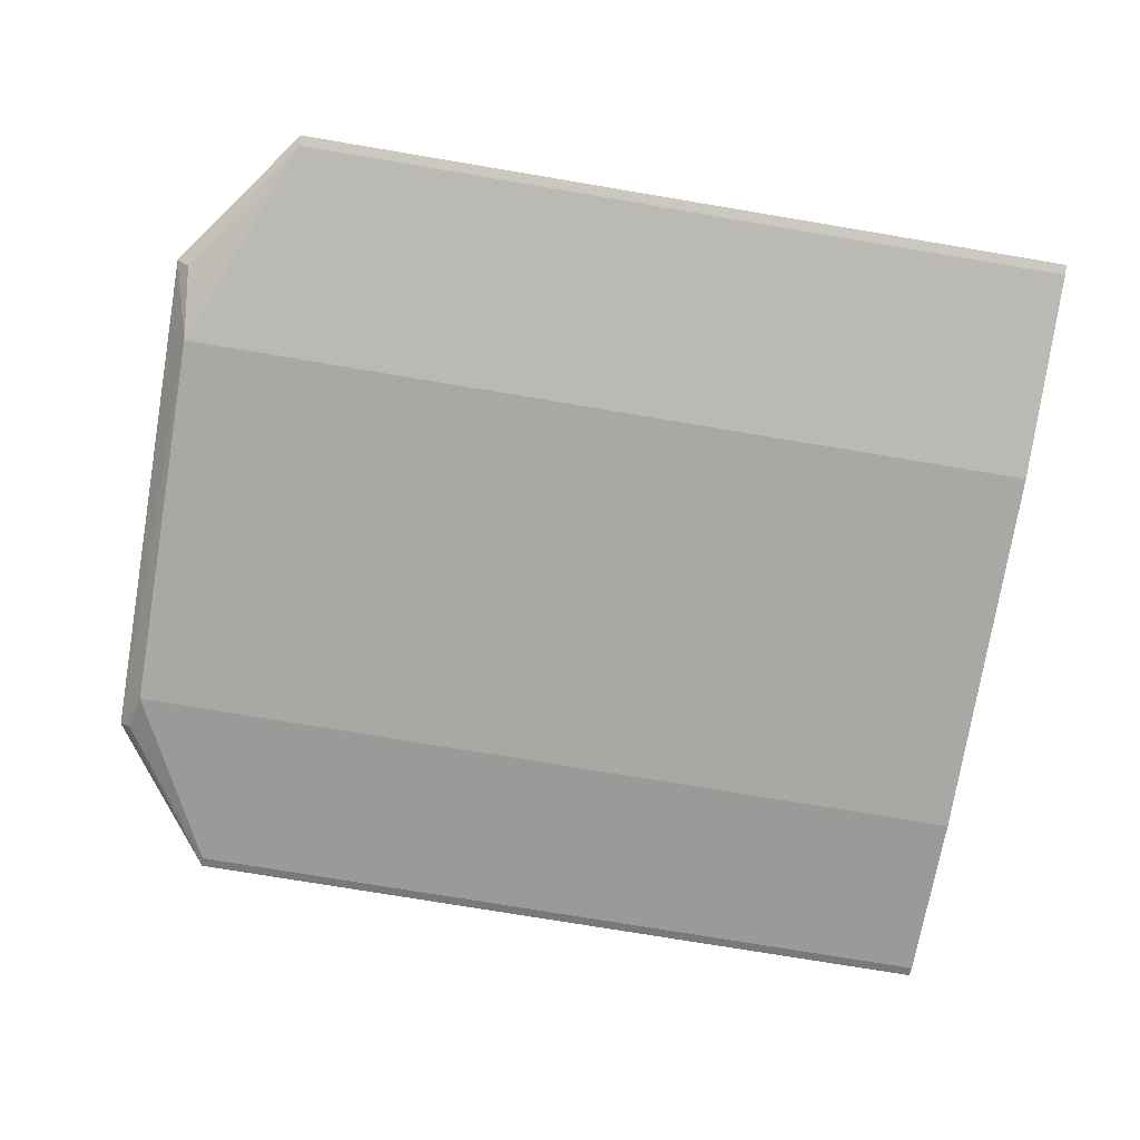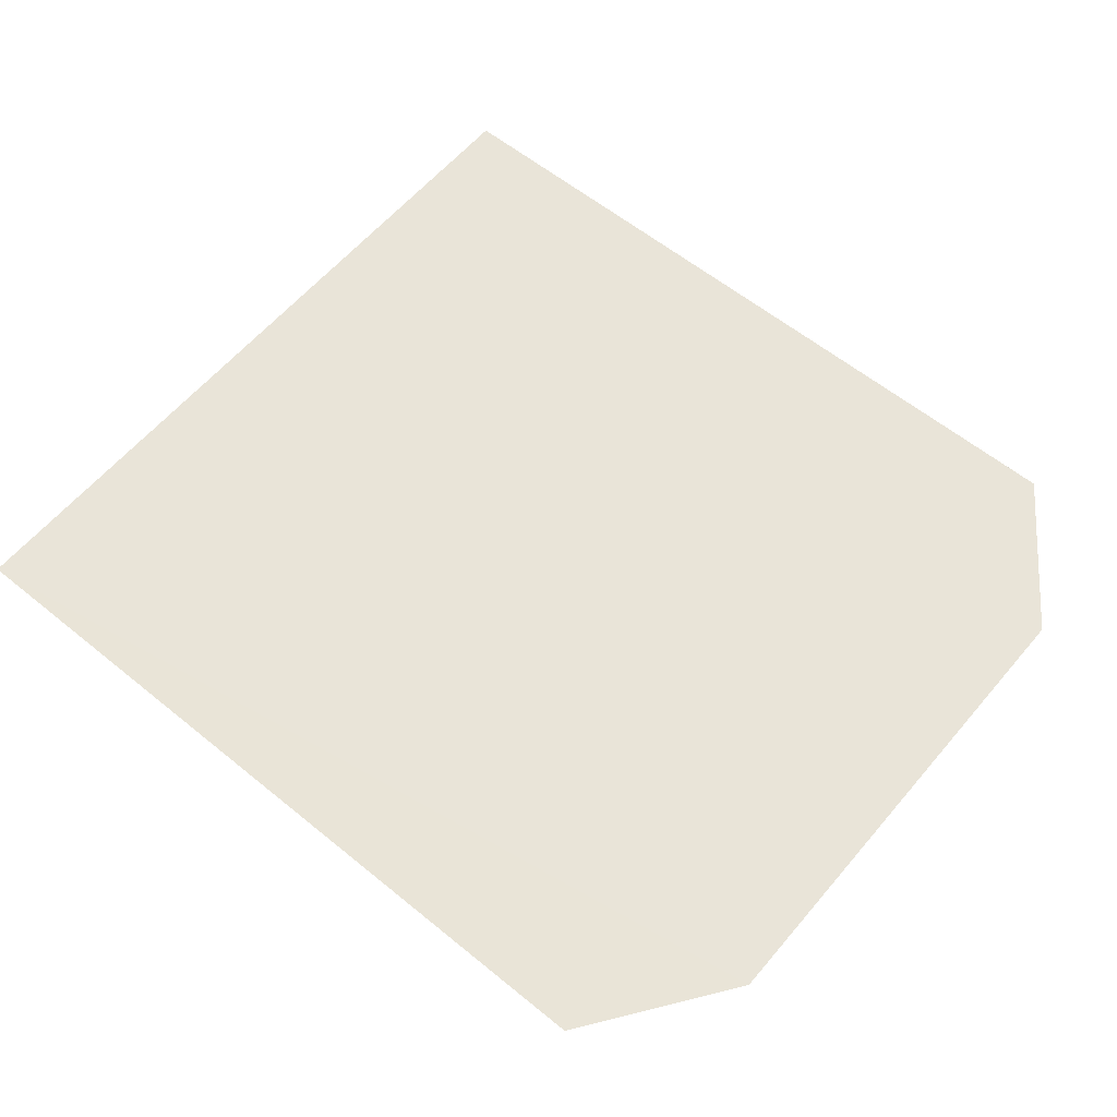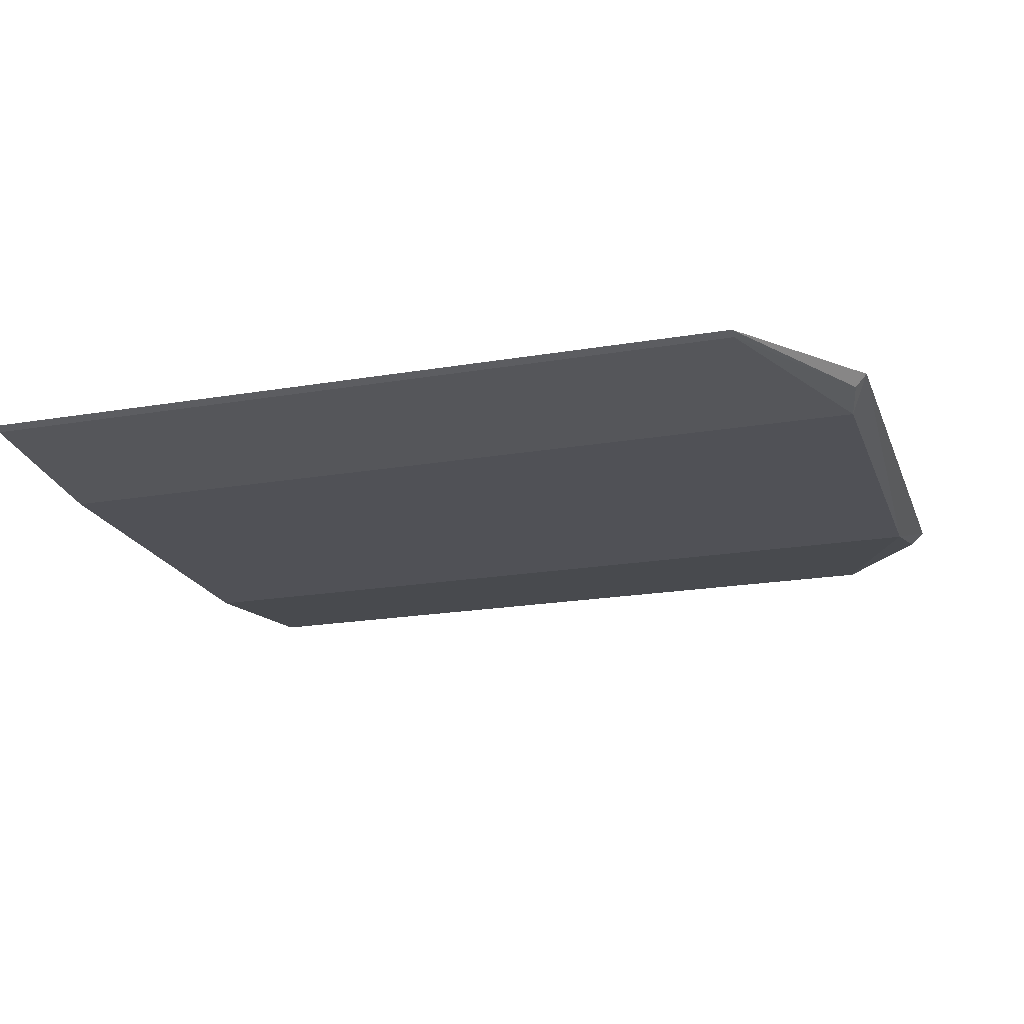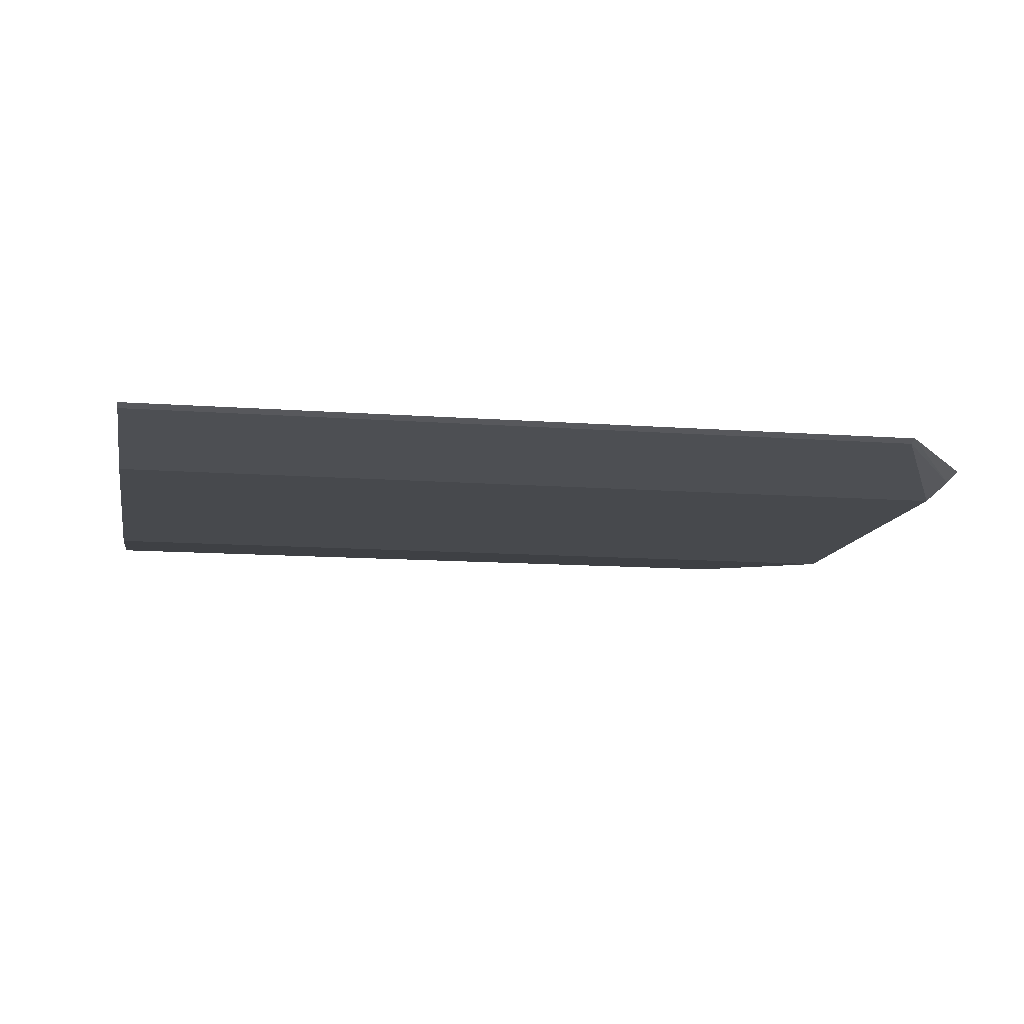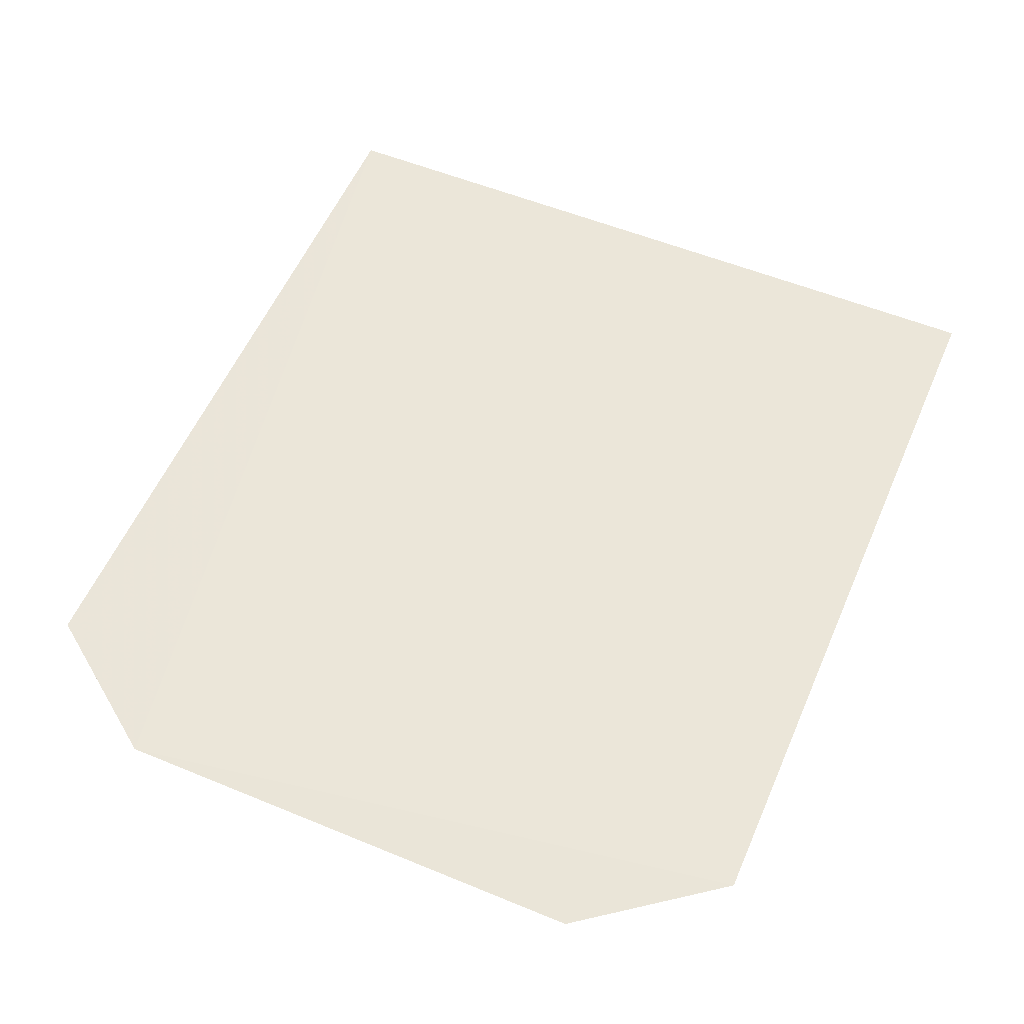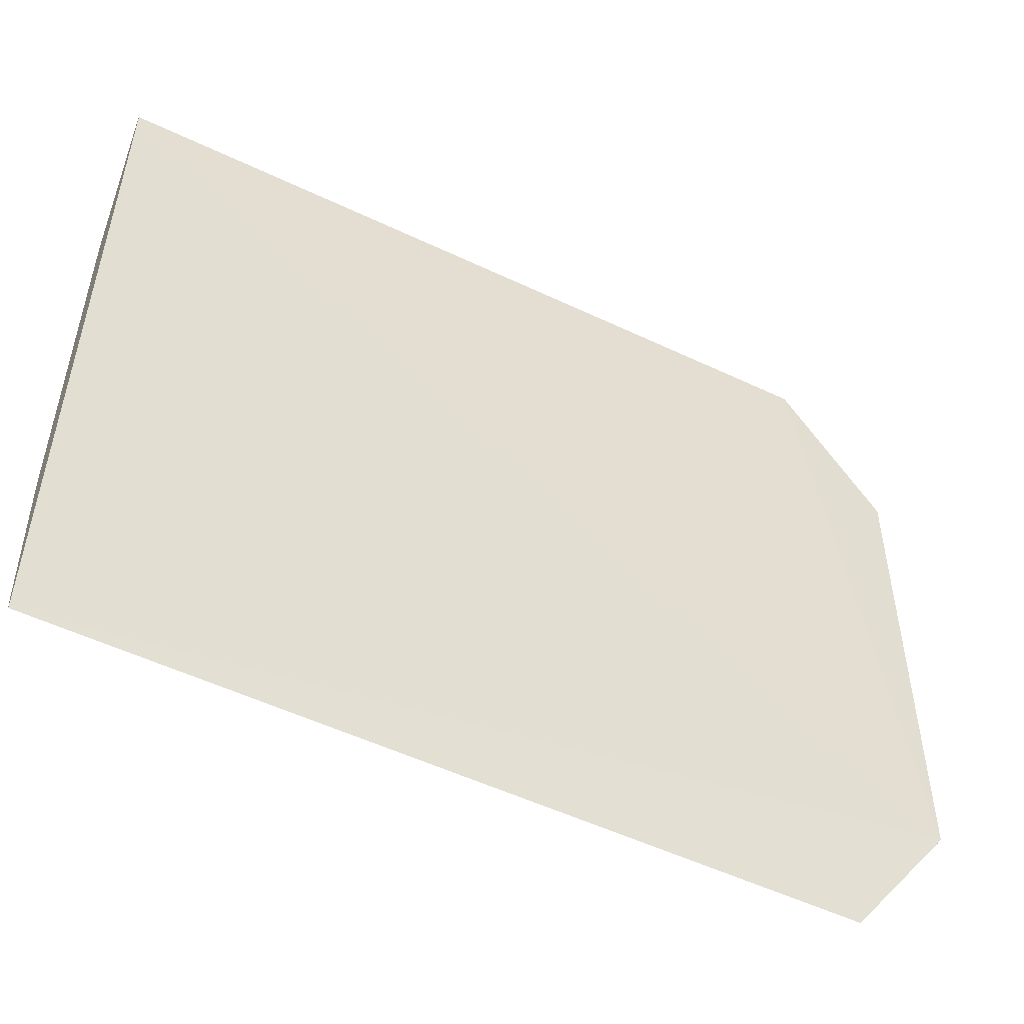
<metadata>
{"format":"obj","ext":"obj","renderer":"f3d","projection":"perspective","resolution":1024,"background":"white","views":[{"elev":-75.2,"azim":170.5,"up":"+Z"},{"elev":59.2,"azim":40.0,"up":"+Z"},{"elev":-20.3,"azim":17.3,"up":"+Z"},{"elev":-12.0,"azim":-10.2,"up":"+Z"},{"elev":56.9,"azim":113.4,"up":"+Z"},{"elev":-52.6,"azim":-27.1,"up":"+Y"}]}
</metadata>
<code>
v -0.4039 1.871 0.7594
v -0.4017 1.857 0.7592
v -0.4021 1.866 0.7587
v -0.4202 1.871 0.7593
v -0.4202 1.871 0.7594
v -0.4202 1.858 0.7587
v -0.4039 1.871 0.7593
v -0.4017 1.868 0.7593
v -0.4021 1.858 0.7587
v -0.4202 1.866 0.7587
v -0.4202 1.854 0.7592
v -0.4019 1.868 0.759
v -0.4039 1.854 0.7592
v -0.4202 1.855 0.7591
v -0.4019 1.858 0.759
v -0.4039 1.855 0.7591
f 5 2 1
f 7 3 4
f 7 5 1
f 7 4 5
f 8 1 2
f 8 2 3
f 9 6 3
f 9 3 2
f 10 4 3
f 10 3 6
f 11 2 5
f 11 5 4
f 12 7 1
f 12 1 8
f 12 8 3
f 12 3 7
f 13 2 11
f 14 6 9
f 14 13 11
f 14 10 6
f 14 11 4
f 14 4 10
f 15 9 2
f 15 2 13
f 16 14 9
f 16 13 14
f 16 15 13
f 16 9 15

</code>
